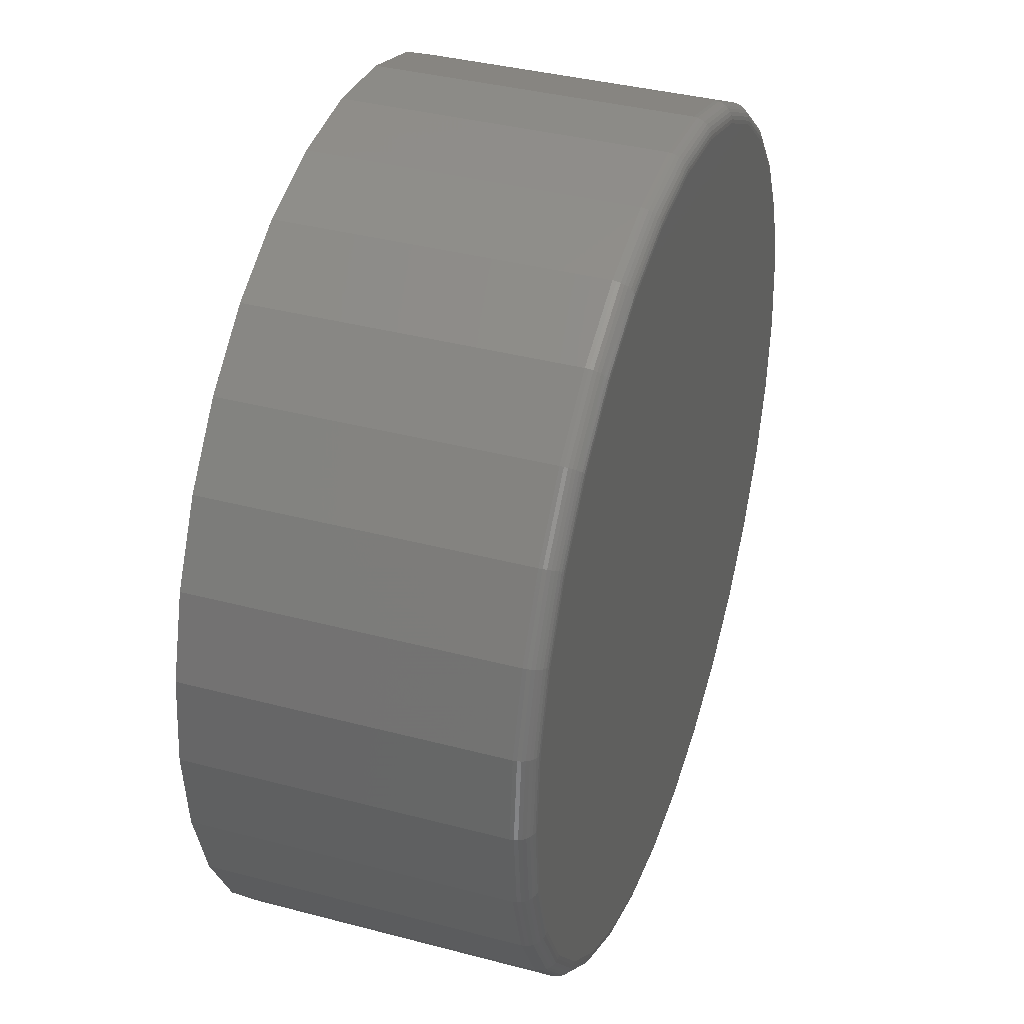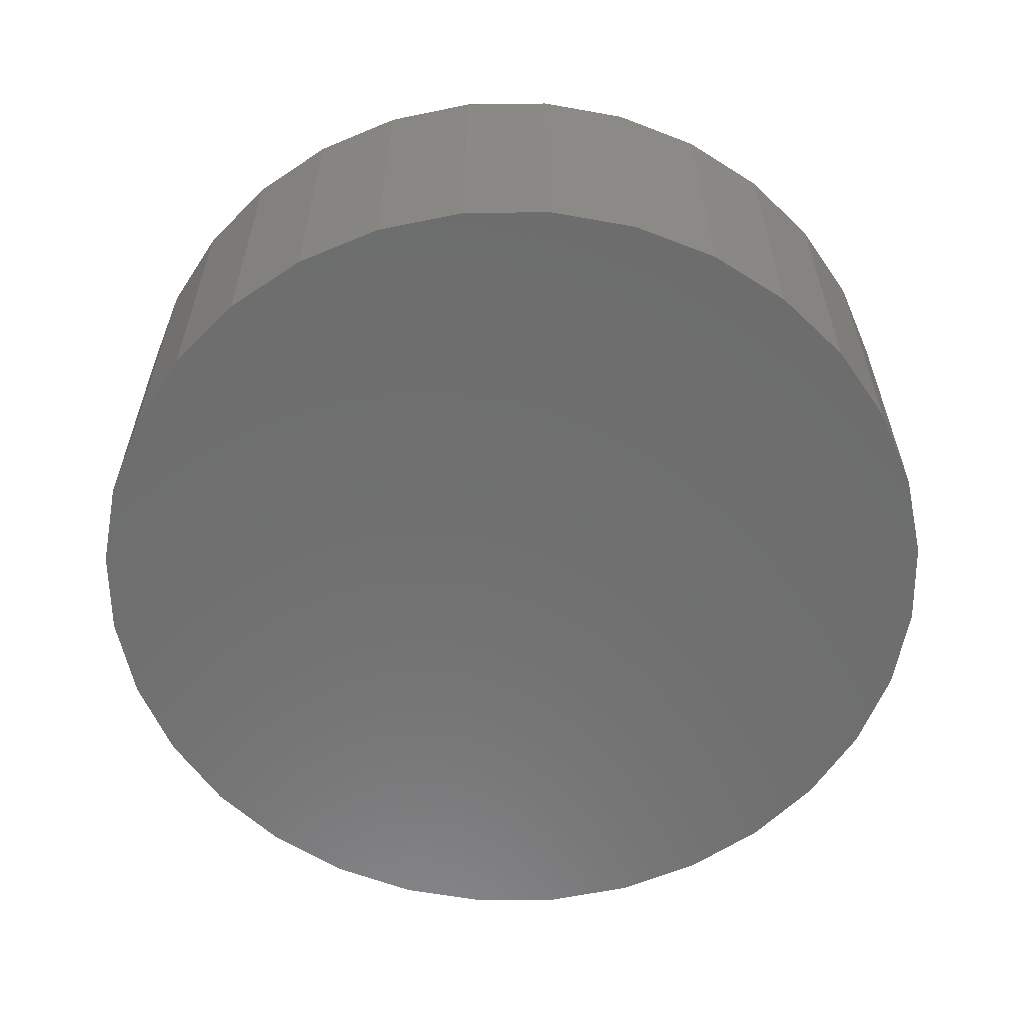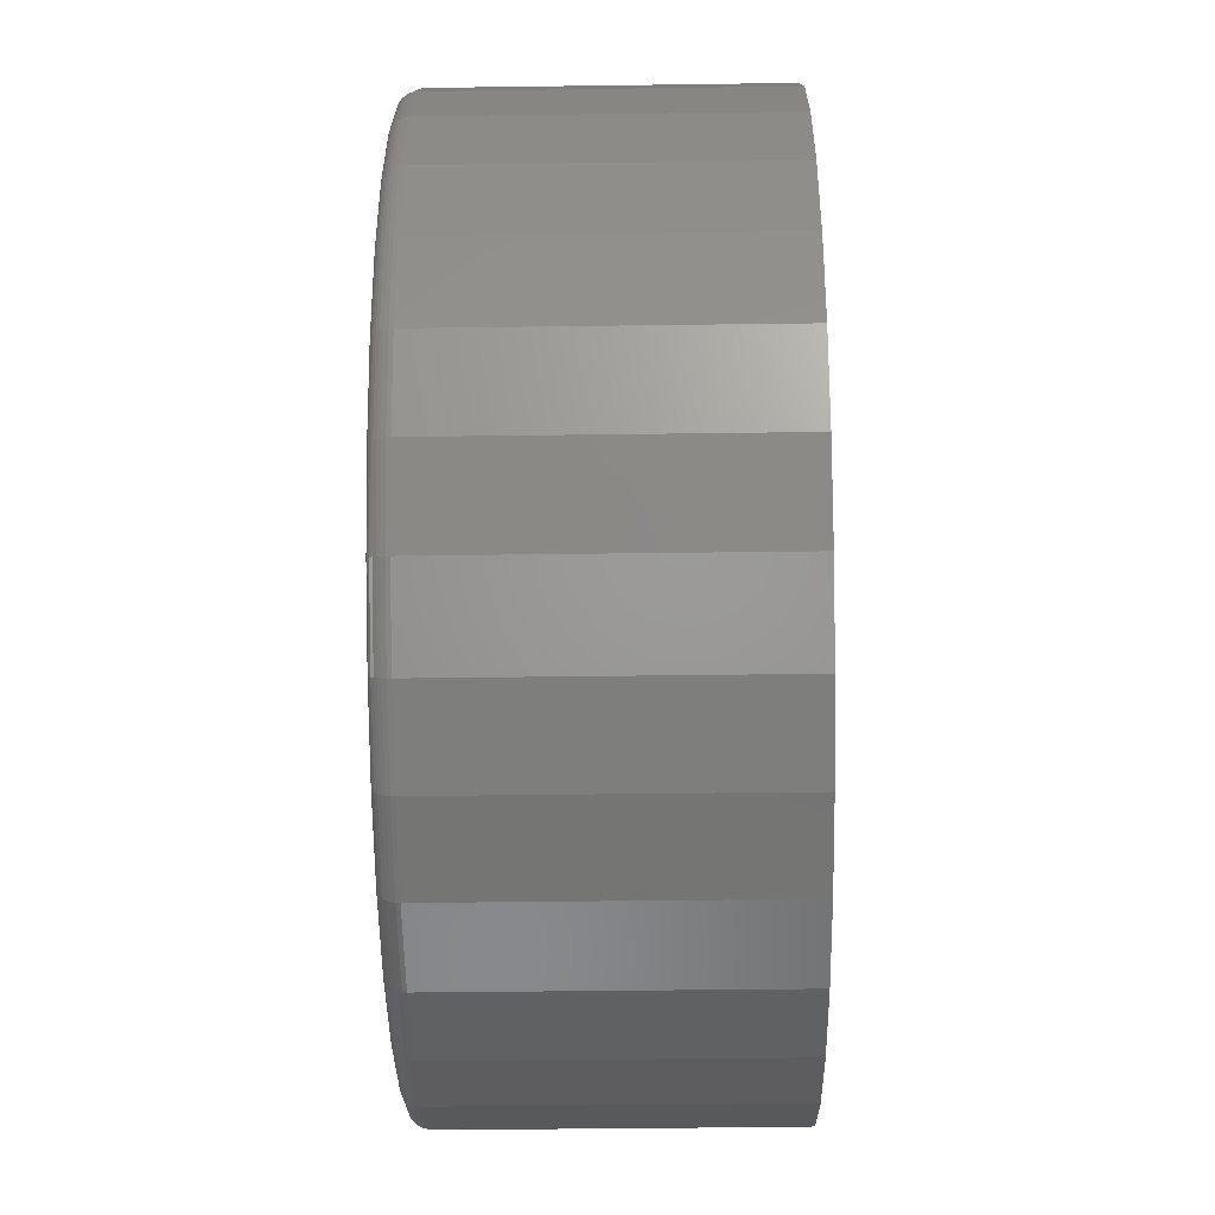
<metadata>
{"format":"stl","ext":"stl","renderer":"f3d","projection":"perspective","resolution":1024,"background":"white","views":[{"elev":37.6,"azim":-71.3,"up":"+Y"},{"elev":-59.8,"azim":-128.6,"up":"+Z"},{"elev":-38.7,"azim":91.0,"up":"+Y"}]}
</metadata>
<code>
# stl→obj: 320 verts, 636 faces
v -0.1277 0.6817 0.5469
v 0.1435 0.6817 0.5469
v 0.007895 0.6951 0.5469
v 0.2739 0.6422 0.5469
v -0.2581 0.6422 0.5469
v 0.3941 0.5779 0.5469
v -0.3783 0.5779 0.5469
v 0.4994 0.4915 0.5469
v -0.4836 0.4915 0.5469
v 0.5858 0.3862 0.5469
v -0.57 0.3862 0.5469
v 0.6501 0.266 0.5469
v -0.6343 0.266 0.5469
v 0.6896 0.1356 0.5469
v -0.6738 0.1356 0.5469
v 0.703 -2.097e-16 0.5469
v -0.6872 -2.63e-16 0.5469
v 0.6896 -0.1356 0.5469
v -0.6738 -0.1356 0.5469
v 0.6501 -0.266 0.5469
v -0.6343 -0.266 0.5469
v 0.5858 -0.3862 0.5469
v -0.57 -0.3862 0.5469
v 0.4994 -0.4915 0.5469
v -0.4836 -0.4915 0.5469
v 0.3941 -0.5779 0.5469
v -0.3783 -0.5779 0.5469
v 0.2739 -0.6422 0.5469
v -0.2581 -0.6422 0.5469
v 0.1435 -0.6817 0.5469
v -0.1277 -0.6817 0.5469
v 0.007895 -0.6951 0.5469
v 0.7342 0 0
v 0.7342 -8.23e-16 0.5156
v 0.7203 -0.1417 0
v 0.7203 -0.1417 0.5156
v 0.6789 -0.2779 0
v 0.6789 -0.2779 0.5156
v 0.6118 -0.4035 0
v 0.6118 -0.4035 0.5156
v 0.5215 -0.5136 0
v 0.5215 -0.5136 0.5156
v 0.4114 -0.6039 0
v 0.4114 -0.6039 0.5156
v 0.2858 -0.671 0
v 0.2858 -0.671 0.5156
v 0.1496 -0.7124 0
v 0.1496 -0.7124 0.5156
v 0.007895 -0.7263 0
v 0.007895 -0.7263 0.5156
v -0.1338 -0.7124 0
v -0.1338 -0.7124 0.5156
v -0.2701 -0.671 0
v -0.2701 -0.671 0.5156
v -0.3956 -0.6039 0
v -0.3956 -0.6039 0.5156
v -0.5057 -0.5136 0
v -0.5057 -0.5136 0.5156
v -0.596 -0.4035 0
v -0.596 -0.4035 0.5156
v -0.6631 -0.2779 0
v -0.6631 -0.2779 0.5156
v -0.7045 -0.1417 0
v -0.7045 -0.1417 0.5156
v -0.7184 8.895e-17 0
v -0.7184 8.895e-17 0.5156
v -0.7045 0.1417 0
v -0.7045 0.1417 0.5156
v -0.6631 0.2779 0
v -0.6631 0.2779 0.5156
v -0.596 0.4035 0
v -0.596 0.4035 0.5156
v -0.5057 0.5136 0
v -0.5057 0.5136 0.5156
v -0.3956 0.6039 0
v -0.3956 0.6039 0.5156
v -0.2701 0.671 0
v -0.2701 0.671 0.5156
v -0.1338 0.7124 0
v -0.1338 0.7124 0.5156
v 0.007895 0.7263 0
v 0.007895 0.7263 0.5156
v 0.1496 0.7124 0
v 0.1496 0.7124 0.5156
v 0.2858 0.671 0
v 0.2858 0.671 0.5156
v 0.4114 0.6039 0
v 0.4114 0.6039 0.5156
v 0.5215 0.5136 0
v 0.5215 0.5136 0.5156
v 0.6118 0.4035 0
v 0.6118 0.4035 0.5156
v 0.6789 0.2779 0
v 0.6789 0.2779 0.5156
v 0.7203 0.1417 0
v 0.7203 0.1417 0.5156
v 0.7091 -1.11e-16 0.5463
v 0.6956 -0.1368 0.5463
v 0.7149 -5.551e-17 0.5445
v 0.7013 -0.1379 0.5445
v 0.7203 -5.551e-17 0.5416
v 0.7066 -0.139 0.5416
v 0.7251 -5.551e-17 0.5377
v 0.7113 -0.1399 0.5377
v 0.7289 -5.551e-17 0.533
v 0.7151 -0.1407 0.533
v 0.7318 -5.551e-17 0.5276
v 0.7179 -0.1412 0.5276
v 0.7336 -1.11e-16 0.5217
v 0.7197 -0.1416 0.5217
v -0.6798 -0.1368 0.5463
v -0.6933 1.11e-16 0.5463
v -0.6855 -0.1379 0.5445
v -0.6991 1.11e-16 0.5445
v -0.6908 -0.139 0.5416
v -0.7045 1.11e-16 0.5416
v -0.6955 -0.1399 0.5377
v -0.7093 1.11e-16 0.5377
v -0.6993 -0.1407 0.533
v -0.7132 1.11e-16 0.533
v -0.7021 -0.1412 0.5276
v -0.716 1.11e-16 0.5276
v -0.7039 -0.1416 0.5217
v -0.7178 1.11e-16 0.5217
v -0.6399 -0.2683 0.5463
v -0.6453 -0.2706 0.5445
v -0.6503 -0.2726 0.5416
v -0.6547 -0.2744 0.5377
v -0.6583 -0.2759 0.533
v -0.6609 -0.277 0.5276
v -0.6626 -0.2777 0.5217
v -0.5751 -0.3895 0.5463
v -0.58 -0.3928 0.5445
v -0.5845 -0.3958 0.5416
v -0.5884 -0.3984 0.5377
v -0.5916 -0.4006 0.533
v -0.594 -0.4022 0.5276
v -0.5955 -0.4032 0.5217
v -0.4879 -0.4958 0.5463
v -0.492 -0.4999 0.5445
v -0.4959 -0.5038 0.5416
v -0.4992 -0.5071 0.5377
v -0.502 -0.5099 0.533
v -0.504 -0.5119 0.5276
v -0.5053 -0.5132 0.5217
v -0.3817 -0.583 0.5463
v -0.3849 -0.5879 0.5445
v -0.3879 -0.5924 0.5416
v -0.3905 -0.5963 0.5377
v -0.3927 -0.5995 0.533
v -0.3943 -0.6019 0.5276
v -0.3953 -0.6034 0.5217
v -0.2604 -0.6478 0.5463
v -0.2627 -0.6532 0.5445
v -0.2647 -0.6582 0.5416
v -0.2666 -0.6626 0.5377
v -0.268 -0.6662 0.533
v -0.2691 -0.6688 0.5276
v -0.2698 -0.6705 0.5217
v -0.1289 -0.6877 0.5463
v -0.13 -0.6934 0.5445
v -0.1311 -0.6987 0.5416
v -0.132 -0.7034 0.5377
v -0.1328 -0.7072 0.533
v -0.1333 -0.71 0.5276
v -0.1337 -0.7118 0.5217
v 0.007895 -0.7012 0.5463
v 0.007895 -0.707 0.5445
v 0.007895 -0.7124 0.5416
v 0.007895 -0.7172 0.5377
v 0.007895 -0.721 0.533
v 0.007895 -0.7239 0.5276
v 0.007895 -0.7257 0.5217
v 0.1447 -0.6877 0.5463
v 0.1458 -0.6934 0.5445
v 0.1469 -0.6987 0.5416
v 0.1478 -0.7034 0.5377
v 0.1486 -0.7072 0.533
v 0.1491 -0.71 0.5276
v 0.1495 -0.7118 0.5217
v 0.2762 -0.6478 0.5463
v 0.2785 -0.6532 0.5445
v 0.2805 -0.6582 0.5416
v 0.2823 -0.6626 0.5377
v 0.2838 -0.6662 0.533
v 0.2849 -0.6688 0.5276
v 0.2856 -0.6705 0.5217
v 0.3974 -0.583 0.5463
v 0.4007 -0.5879 0.5445
v 0.4037 -0.5924 0.5416
v 0.4063 -0.5963 0.5377
v 0.4085 -0.5995 0.533
v 0.4101 -0.6019 0.5276
v 0.4111 -0.6034 0.5217
v 0.5037 -0.4958 0.5463
v 0.5078 -0.4999 0.5445
v 0.5117 -0.5038 0.5416
v 0.515 -0.5071 0.5377
v 0.5178 -0.5099 0.533
v 0.5198 -0.5119 0.5276
v 0.5211 -0.5132 0.5217
v 0.5909 -0.3895 0.5463
v 0.5958 -0.3928 0.5445
v 0.6003 -0.3958 0.5416
v 0.6042 -0.3984 0.5377
v 0.6074 -0.4006 0.533
v 0.6098 -0.4022 0.5276
v 0.6113 -0.4032 0.5217
v 0.6557 -0.2683 0.5463
v 0.6611 -0.2706 0.5445
v 0.6661 -0.2726 0.5416
v 0.6705 -0.2744 0.5377
v 0.6741 -0.2759 0.533
v 0.6767 -0.277 0.5276
v 0.6784 -0.2777 0.5217
v -0.6798 0.1368 0.5463
v -0.6855 0.1379 0.5445
v -0.6908 0.139 0.5416
v -0.6955 0.1399 0.5377
v -0.6993 0.1407 0.533
v -0.7021 0.1412 0.5276
v -0.7039 0.1416 0.5217
v 0.6956 0.1368 0.5463
v 0.7013 0.1379 0.5445
v 0.7066 0.139 0.5416
v 0.7113 0.1399 0.5377
v 0.7151 0.1407 0.533
v 0.7179 0.1412 0.5276
v 0.7197 0.1416 0.5217
v 0.6557 0.2683 0.5463
v 0.6611 0.2706 0.5445
v 0.6661 0.2726 0.5416
v 0.6705 0.2744 0.5377
v 0.6741 0.2759 0.533
v 0.6767 0.277 0.5276
v 0.6784 0.2777 0.5217
v 0.5909 0.3895 0.5463
v 0.5958 0.3928 0.5445
v 0.6003 0.3958 0.5416
v 0.6042 0.3984 0.5377
v 0.6074 0.4006 0.533
v 0.6098 0.4022 0.5276
v 0.6113 0.4032 0.5217
v 0.5037 0.4958 0.5463
v 0.5078 0.4999 0.5445
v 0.5117 0.5038 0.5416
v 0.515 0.5071 0.5377
v 0.5178 0.5099 0.533
v 0.5198 0.5119 0.5276
v 0.5211 0.5132 0.5217
v 0.3974 0.583 0.5463
v 0.4007 0.5879 0.5445
v 0.4037 0.5924 0.5416
v 0.4063 0.5963 0.5377
v 0.4085 0.5995 0.533
v 0.4101 0.6019 0.5276
v 0.4111 0.6034 0.5217
v 0.2762 0.6478 0.5463
v 0.2785 0.6532 0.5445
v 0.2805 0.6582 0.5416
v 0.2823 0.6626 0.5377
v 0.2838 0.6662 0.533
v 0.2849 0.6688 0.5276
v 0.2856 0.6705 0.5217
v 0.1447 0.6877 0.5463
v 0.1458 0.6934 0.5445
v 0.1469 0.6987 0.5416
v 0.1478 0.7034 0.5377
v 0.1486 0.7072 0.533
v 0.1491 0.71 0.5276
v 0.1495 0.7118 0.5217
v 0.007895 0.7012 0.5463
v 0.007895 0.707 0.5445
v 0.007895 0.7124 0.5416
v 0.007895 0.7172 0.5377
v 0.007895 0.721 0.533
v 0.007895 0.7239 0.5276
v 0.007895 0.7257 0.5217
v -0.1289 0.6877 0.5463
v -0.13 0.6934 0.5445
v -0.1311 0.6987 0.5416
v -0.132 0.7034 0.5377
v -0.1328 0.7072 0.533
v -0.1333 0.71 0.5276
v -0.1337 0.7118 0.5217
v -0.2604 0.6478 0.5463
v -0.2627 0.6532 0.5445
v -0.2647 0.6582 0.5416
v -0.2666 0.6626 0.5377
v -0.268 0.6662 0.533
v -0.2691 0.6688 0.5276
v -0.2698 0.6705 0.5217
v -0.3817 0.583 0.5463
v -0.3849 0.5879 0.5445
v -0.3879 0.5924 0.5416
v -0.3905 0.5963 0.5377
v -0.3927 0.5995 0.533
v -0.3943 0.6019 0.5276
v -0.3953 0.6034 0.5217
v -0.4879 0.4958 0.5463
v -0.492 0.4999 0.5445
v -0.4959 0.5038 0.5416
v -0.4992 0.5071 0.5377
v -0.502 0.5099 0.533
v -0.504 0.5119 0.5276
v -0.5053 0.5132 0.5217
v -0.5751 0.3895 0.5463
v -0.58 0.3928 0.5445
v -0.5845 0.3958 0.5416
v -0.5884 0.3984 0.5377
v -0.5916 0.4006 0.533
v -0.594 0.4022 0.5276
v -0.5955 0.4032 0.5217
v -0.6399 0.2683 0.5463
v -0.6453 0.2706 0.5445
v -0.6503 0.2726 0.5416
v -0.6547 0.2744 0.5377
v -0.6583 0.2759 0.533
v -0.6609 0.277 0.5276
v -0.6626 0.2777 0.5217
f 1 2 3
f 2 1 4
f 4 1 5
f 4 5 6
f 6 5 7
f 6 7 8
f 8 7 9
f 8 9 10
f 10 9 11
f 10 11 12
f 12 11 13
f 12 13 14
f 14 13 15
f 14 15 16
f 16 15 17
f 16 17 18
f 18 17 19
f 18 19 20
f 20 19 21
f 20 21 22
f 22 21 23
f 22 23 24
f 24 23 25
f 24 25 26
f 26 25 27
f 26 27 28
f 28 27 29
f 28 29 30
f 30 29 31
f 30 31 32
f 33 34 35
f 35 34 36
f 35 36 37
f 37 36 38
f 37 38 39
f 39 38 40
f 39 40 41
f 41 40 42
f 41 42 43
f 43 42 44
f 43 44 45
f 45 44 46
f 45 46 47
f 47 46 48
f 47 48 49
f 49 48 50
f 49 50 51
f 51 50 52
f 51 52 53
f 53 52 54
f 53 54 55
f 55 54 56
f 55 56 57
f 57 56 58
f 57 58 59
f 59 58 60
f 59 60 61
f 61 60 62
f 61 62 63
f 63 62 64
f 63 64 65
f 65 64 66
f 65 66 67
f 67 66 68
f 67 68 69
f 69 68 70
f 69 70 71
f 71 70 72
f 71 72 73
f 73 72 74
f 73 74 75
f 75 74 76
f 75 76 77
f 77 76 78
f 77 78 79
f 79 78 80
f 79 80 81
f 81 80 82
f 81 82 83
f 83 82 84
f 83 84 85
f 85 84 86
f 85 86 87
f 87 86 88
f 87 88 89
f 89 88 90
f 89 90 91
f 91 90 92
f 91 92 93
f 93 92 94
f 93 94 95
f 95 94 96
f 95 96 33
f 33 96 34
f 16 18 97
f 97 18 98
f 97 98 99
f 99 98 100
f 99 100 101
f 101 100 102
f 101 102 103
f 103 102 104
f 103 104 105
f 105 104 106
f 105 106 107
f 107 106 108
f 107 108 109
f 109 108 110
f 109 110 34
f 34 110 36
f 19 17 111
f 111 17 112
f 111 112 113
f 113 112 114
f 113 114 115
f 115 114 116
f 115 116 117
f 117 116 118
f 117 118 119
f 119 118 120
f 119 120 121
f 121 120 122
f 121 122 123
f 123 122 124
f 123 124 64
f 64 124 66
f 21 19 125
f 125 19 111
f 125 111 126
f 126 111 113
f 126 113 127
f 127 113 115
f 127 115 128
f 128 115 117
f 128 117 129
f 129 117 119
f 129 119 130
f 130 119 121
f 130 121 131
f 131 121 123
f 131 123 62
f 62 123 64
f 23 21 132
f 132 21 125
f 132 125 133
f 133 125 126
f 133 126 134
f 134 126 127
f 134 127 135
f 135 127 128
f 135 128 136
f 136 128 129
f 136 129 137
f 137 129 130
f 137 130 138
f 138 130 131
f 138 131 60
f 60 131 62
f 25 23 139
f 139 23 132
f 139 132 140
f 140 132 133
f 140 133 141
f 141 133 134
f 141 134 142
f 142 134 135
f 142 135 143
f 143 135 136
f 143 136 144
f 144 136 137
f 144 137 145
f 145 137 138
f 145 138 58
f 58 138 60
f 27 25 146
f 146 25 139
f 146 139 147
f 147 139 140
f 147 140 148
f 148 140 141
f 148 141 149
f 149 141 142
f 149 142 150
f 150 142 143
f 150 143 151
f 151 143 144
f 151 144 152
f 152 144 145
f 152 145 56
f 56 145 58
f 29 27 153
f 153 27 146
f 153 146 154
f 154 146 147
f 154 147 155
f 155 147 148
f 155 148 156
f 156 148 149
f 156 149 157
f 157 149 150
f 157 150 158
f 158 150 151
f 158 151 159
f 159 151 152
f 159 152 54
f 54 152 56
f 31 29 160
f 160 29 153
f 160 153 161
f 161 153 154
f 161 154 162
f 162 154 155
f 162 155 163
f 163 155 156
f 163 156 164
f 164 156 157
f 164 157 165
f 165 157 158
f 165 158 166
f 166 158 159
f 166 159 52
f 52 159 54
f 32 31 167
f 167 31 160
f 167 160 168
f 168 160 161
f 168 161 169
f 169 161 162
f 169 162 170
f 170 162 163
f 170 163 171
f 171 163 164
f 171 164 172
f 172 164 165
f 172 165 173
f 173 165 166
f 173 166 50
f 50 166 52
f 30 32 174
f 174 32 167
f 174 167 175
f 175 167 168
f 175 168 176
f 176 168 169
f 176 169 177
f 177 169 170
f 177 170 178
f 178 170 171
f 178 171 179
f 179 171 172
f 179 172 180
f 180 172 173
f 180 173 48
f 48 173 50
f 28 30 181
f 181 30 174
f 181 174 182
f 182 174 175
f 182 175 183
f 183 175 176
f 183 176 184
f 184 176 177
f 184 177 185
f 185 177 178
f 185 178 186
f 186 178 179
f 186 179 187
f 187 179 180
f 187 180 46
f 46 180 48
f 26 28 188
f 188 28 181
f 188 181 189
f 189 181 182
f 189 182 190
f 190 182 183
f 190 183 191
f 191 183 184
f 191 184 192
f 192 184 185
f 192 185 193
f 193 185 186
f 193 186 194
f 194 186 187
f 194 187 44
f 44 187 46
f 24 26 195
f 195 26 188
f 195 188 196
f 196 188 189
f 196 189 197
f 197 189 190
f 197 190 198
f 198 190 191
f 198 191 199
f 199 191 192
f 199 192 200
f 200 192 193
f 200 193 201
f 201 193 194
f 201 194 42
f 42 194 44
f 22 24 202
f 202 24 195
f 202 195 203
f 203 195 196
f 203 196 204
f 204 196 197
f 204 197 205
f 205 197 198
f 205 198 206
f 206 198 199
f 206 199 207
f 207 199 200
f 207 200 208
f 208 200 201
f 208 201 40
f 40 201 42
f 20 22 209
f 209 22 202
f 209 202 210
f 210 202 203
f 210 203 211
f 211 203 204
f 211 204 212
f 212 204 205
f 212 205 213
f 213 205 206
f 213 206 214
f 214 206 207
f 214 207 215
f 215 207 208
f 215 208 38
f 38 208 40
f 18 20 98
f 98 20 209
f 98 209 100
f 100 209 210
f 100 210 102
f 102 210 211
f 102 211 104
f 104 211 212
f 104 212 106
f 106 212 213
f 106 213 108
f 108 213 214
f 108 214 110
f 110 214 215
f 110 215 36
f 36 215 38
f 17 15 112
f 112 15 216
f 112 216 114
f 114 216 217
f 114 217 116
f 116 217 218
f 116 218 118
f 118 218 219
f 118 219 120
f 120 219 220
f 120 220 122
f 122 220 221
f 122 221 124
f 124 221 222
f 124 222 66
f 66 222 68
f 14 16 223
f 223 16 97
f 223 97 224
f 224 97 99
f 224 99 225
f 225 99 101
f 225 101 226
f 226 101 103
f 226 103 227
f 227 103 105
f 227 105 228
f 228 105 107
f 228 107 229
f 229 107 109
f 229 109 96
f 96 109 34
f 12 14 230
f 230 14 223
f 230 223 231
f 231 223 224
f 231 224 232
f 232 224 225
f 232 225 233
f 233 225 226
f 233 226 234
f 234 226 227
f 234 227 235
f 235 227 228
f 235 228 236
f 236 228 229
f 236 229 94
f 94 229 96
f 10 12 237
f 237 12 230
f 237 230 238
f 238 230 231
f 238 231 239
f 239 231 232
f 239 232 240
f 240 232 233
f 240 233 241
f 241 233 234
f 241 234 242
f 242 234 235
f 242 235 243
f 243 235 236
f 243 236 92
f 92 236 94
f 8 10 244
f 244 10 237
f 244 237 245
f 245 237 238
f 245 238 246
f 246 238 239
f 246 239 247
f 247 239 240
f 247 240 248
f 248 240 241
f 248 241 249
f 249 241 242
f 249 242 250
f 250 242 243
f 250 243 90
f 90 243 92
f 6 8 251
f 251 8 244
f 251 244 252
f 252 244 245
f 252 245 253
f 253 245 246
f 253 246 254
f 254 246 247
f 254 247 255
f 255 247 248
f 255 248 256
f 256 248 249
f 256 249 257
f 257 249 250
f 257 250 88
f 88 250 90
f 4 6 258
f 258 6 251
f 258 251 259
f 259 251 252
f 259 252 260
f 260 252 253
f 260 253 261
f 261 253 254
f 261 254 262
f 262 254 255
f 262 255 263
f 263 255 256
f 263 256 264
f 264 256 257
f 264 257 86
f 86 257 88
f 2 4 265
f 265 4 258
f 265 258 266
f 266 258 259
f 266 259 267
f 267 259 260
f 267 260 268
f 268 260 261
f 268 261 269
f 269 261 262
f 269 262 270
f 270 262 263
f 270 263 271
f 271 263 264
f 271 264 84
f 84 264 86
f 3 2 272
f 272 2 265
f 272 265 273
f 273 265 266
f 273 266 274
f 274 266 267
f 274 267 275
f 275 267 268
f 275 268 276
f 276 268 269
f 276 269 277
f 277 269 270
f 277 270 278
f 278 270 271
f 278 271 82
f 82 271 84
f 1 3 279
f 279 3 272
f 279 272 280
f 280 272 273
f 280 273 281
f 281 273 274
f 281 274 282
f 282 274 275
f 282 275 283
f 283 275 276
f 283 276 284
f 284 276 277
f 284 277 285
f 285 277 278
f 285 278 80
f 80 278 82
f 5 1 286
f 286 1 279
f 286 279 287
f 287 279 280
f 287 280 288
f 288 280 281
f 288 281 289
f 289 281 282
f 289 282 290
f 290 282 283
f 290 283 291
f 291 283 284
f 291 284 292
f 292 284 285
f 292 285 78
f 78 285 80
f 7 5 293
f 293 5 286
f 293 286 294
f 294 286 287
f 294 287 295
f 295 287 288
f 295 288 296
f 296 288 289
f 296 289 297
f 297 289 290
f 297 290 298
f 298 290 291
f 298 291 299
f 299 291 292
f 299 292 76
f 76 292 78
f 9 7 300
f 300 7 293
f 300 293 301
f 301 293 294
f 301 294 302
f 302 294 295
f 302 295 303
f 303 295 296
f 303 296 304
f 304 296 297
f 304 297 305
f 305 297 298
f 305 298 306
f 306 298 299
f 306 299 74
f 74 299 76
f 11 9 307
f 307 9 300
f 307 300 308
f 308 300 301
f 308 301 309
f 309 301 302
f 309 302 310
f 310 302 303
f 310 303 311
f 311 303 304
f 311 304 312
f 312 304 305
f 312 305 313
f 313 305 306
f 313 306 72
f 72 306 74
f 13 11 314
f 314 11 307
f 314 307 315
f 315 307 308
f 315 308 316
f 316 308 309
f 316 309 317
f 317 309 310
f 317 310 318
f 318 310 311
f 318 311 319
f 319 311 312
f 319 312 320
f 320 312 313
f 320 313 70
f 70 313 72
f 15 13 216
f 216 13 314
f 216 314 217
f 217 314 315
f 217 315 218
f 218 315 316
f 218 316 219
f 219 316 317
f 219 317 220
f 220 317 318
f 220 318 221
f 221 318 319
f 221 319 222
f 222 319 320
f 222 320 68
f 68 320 70
f 81 83 79
f 49 51 47
f 47 51 53
f 47 53 45
f 45 53 55
f 45 55 43
f 43 55 57
f 43 57 41
f 41 57 59
f 41 59 39
f 39 59 61
f 39 61 37
f 37 61 63
f 37 63 35
f 35 63 65
f 35 65 33
f 33 65 67
f 33 67 95
f 95 67 69
f 95 69 93
f 93 69 71
f 93 71 91
f 91 71 73
f 91 73 89
f 89 73 75
f 89 75 87
f 87 75 77
f 87 77 85
f 85 77 79
f 85 79 83

</code>
